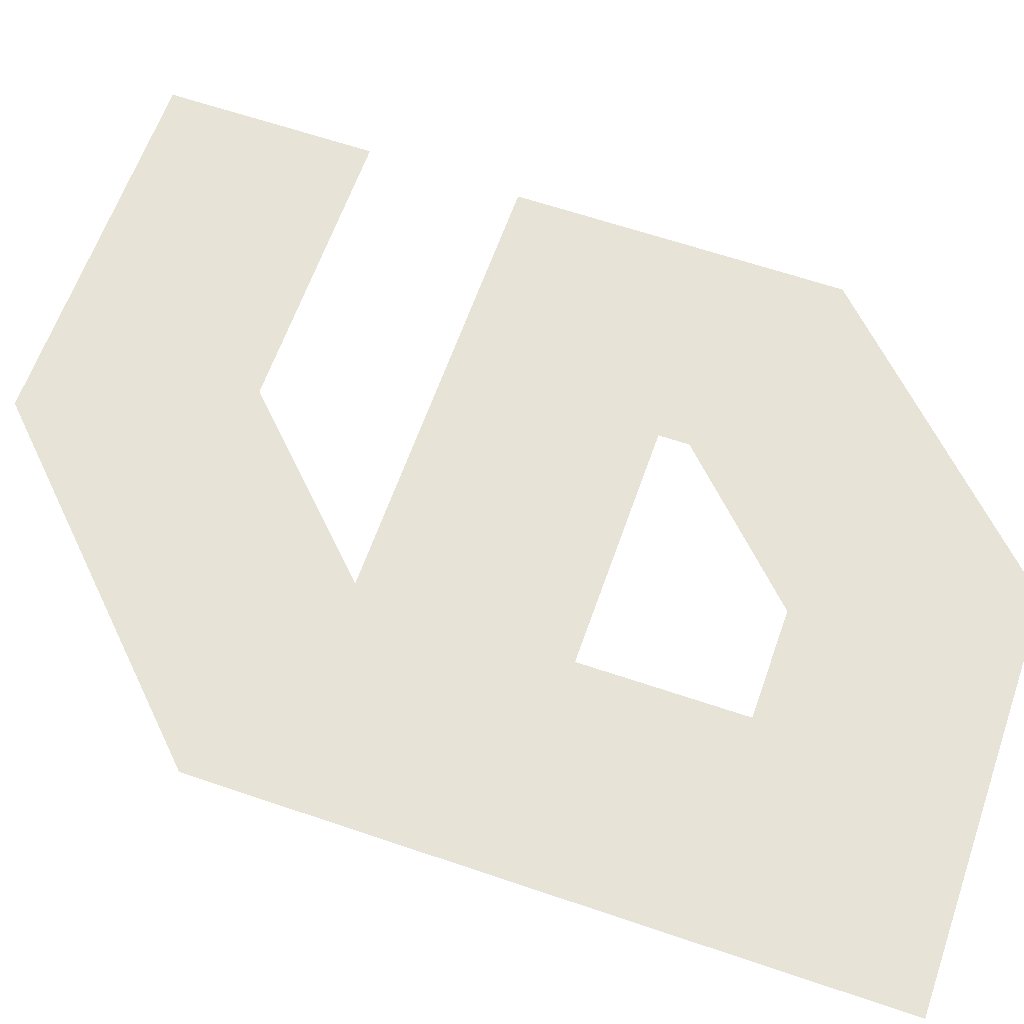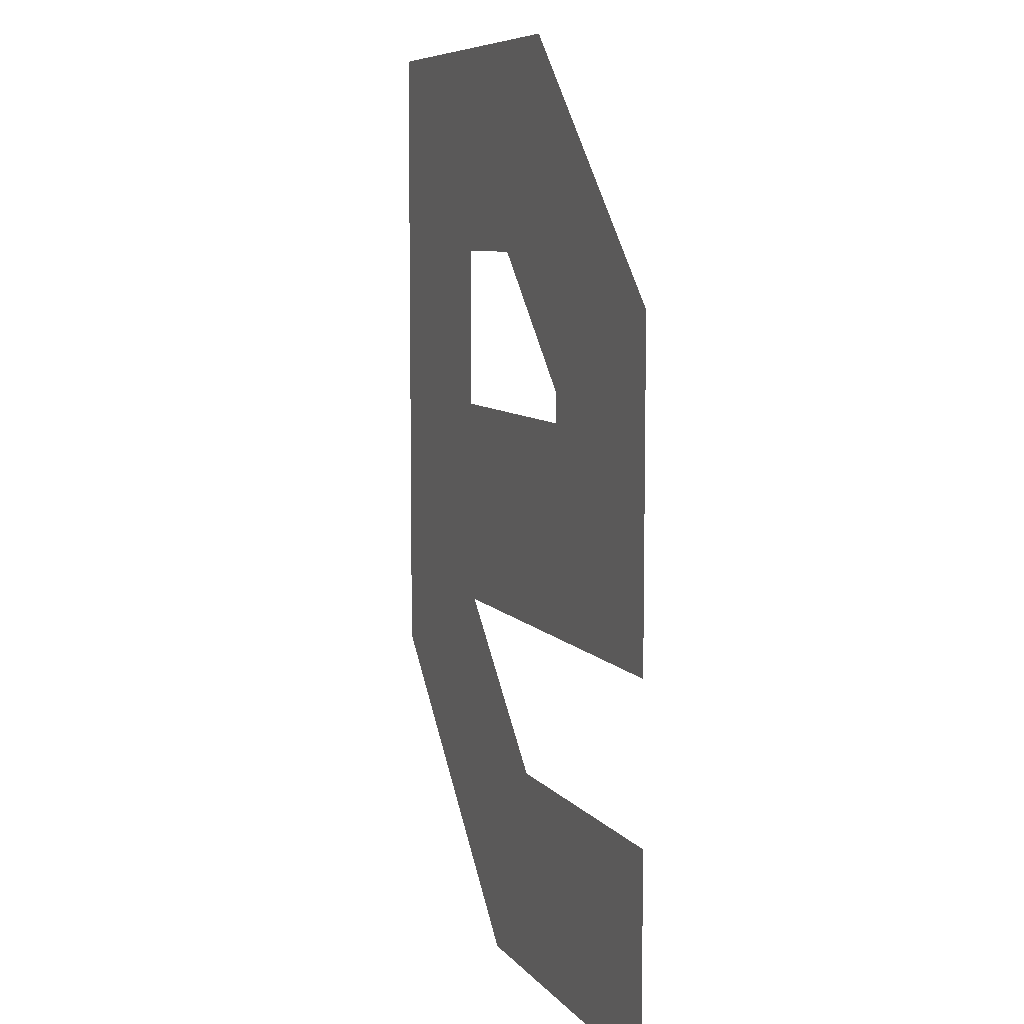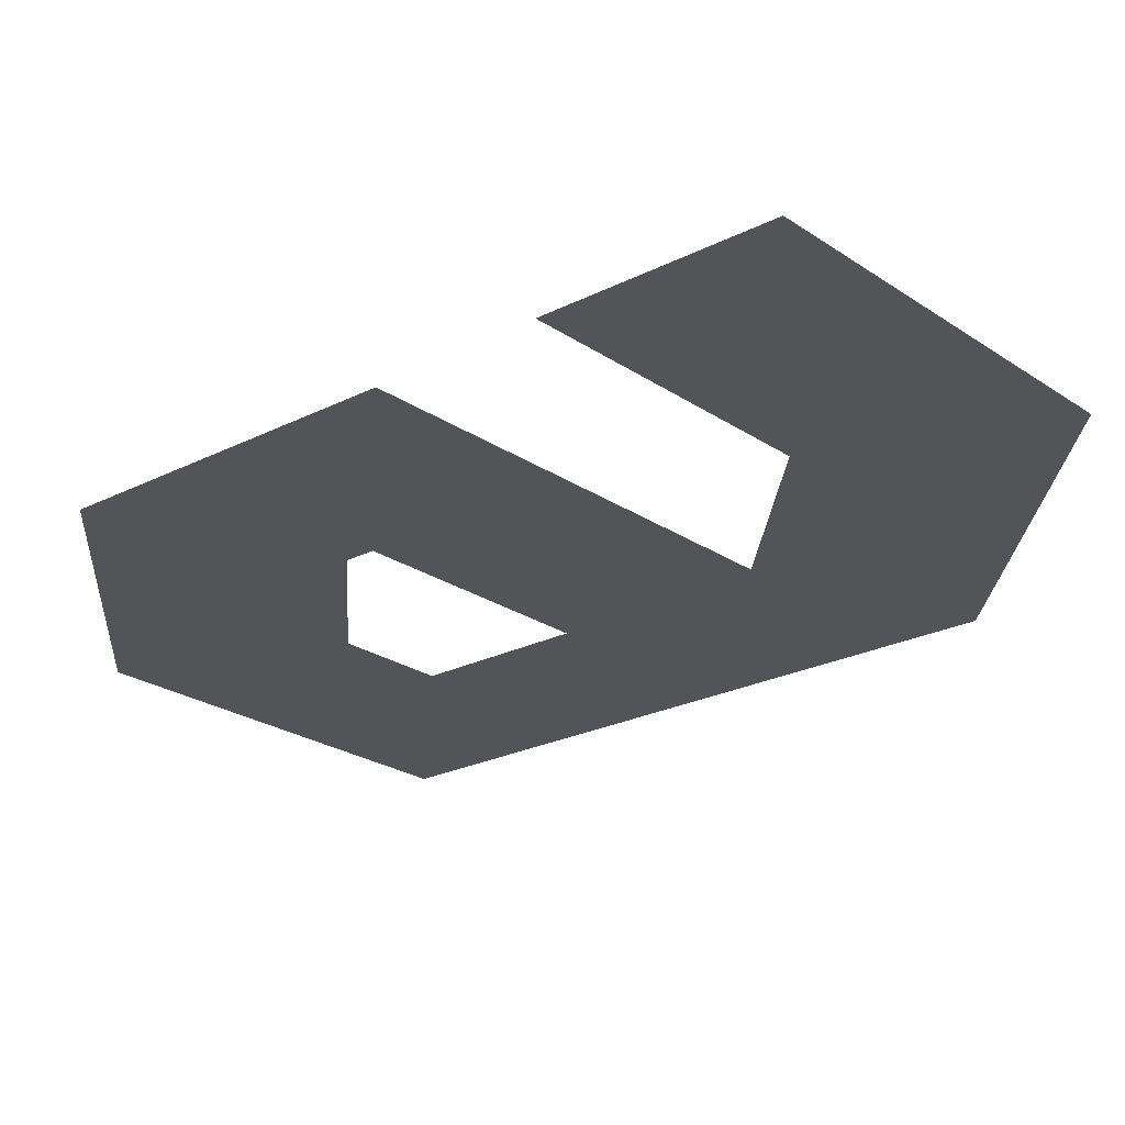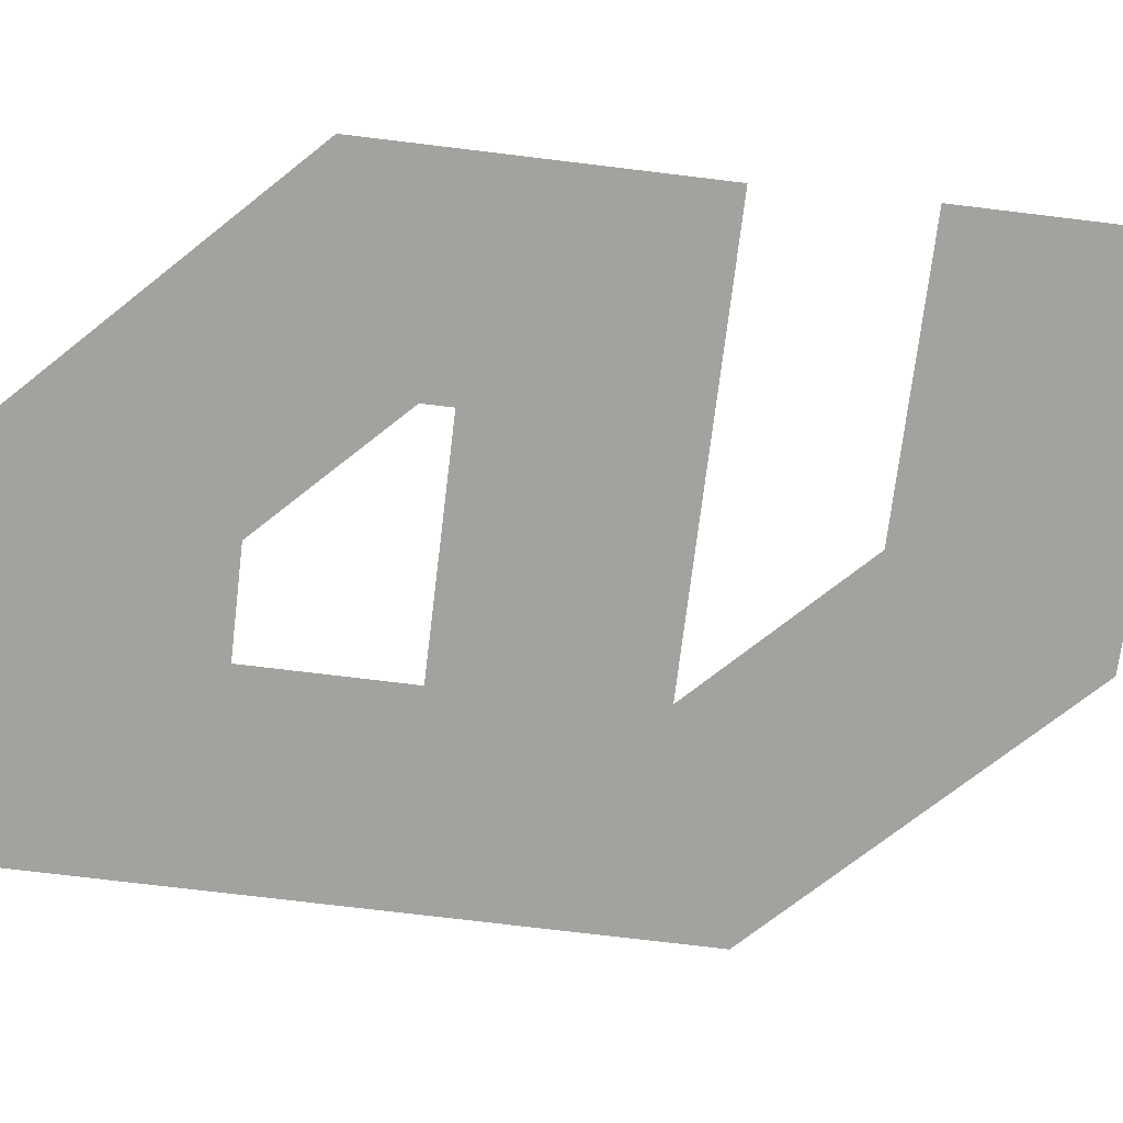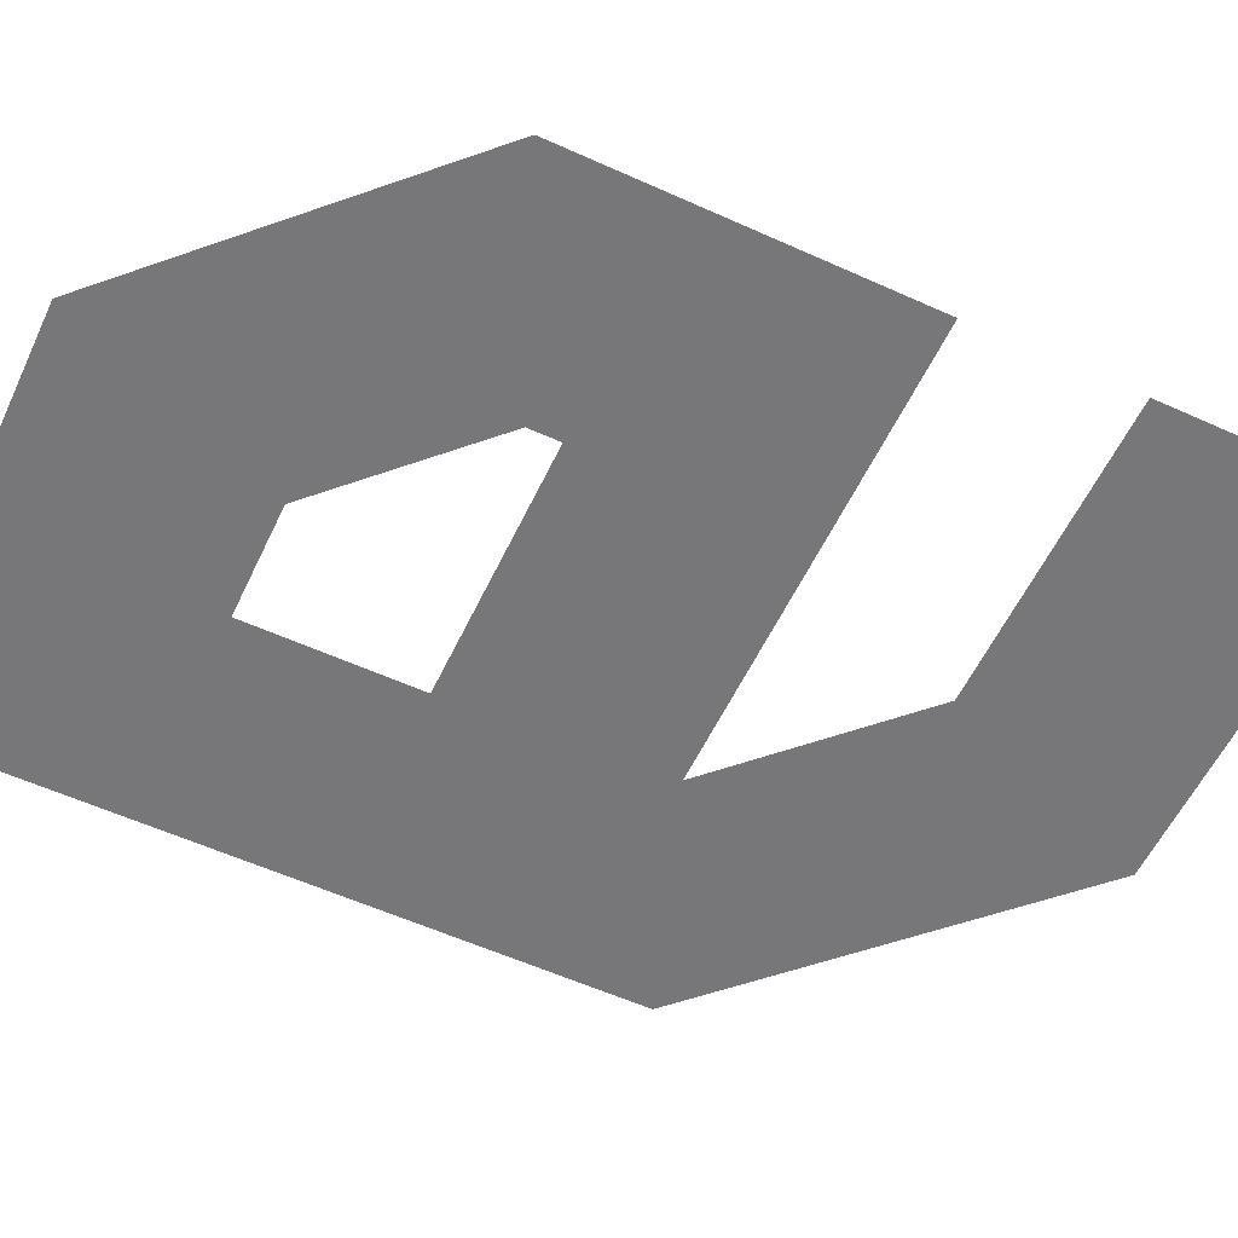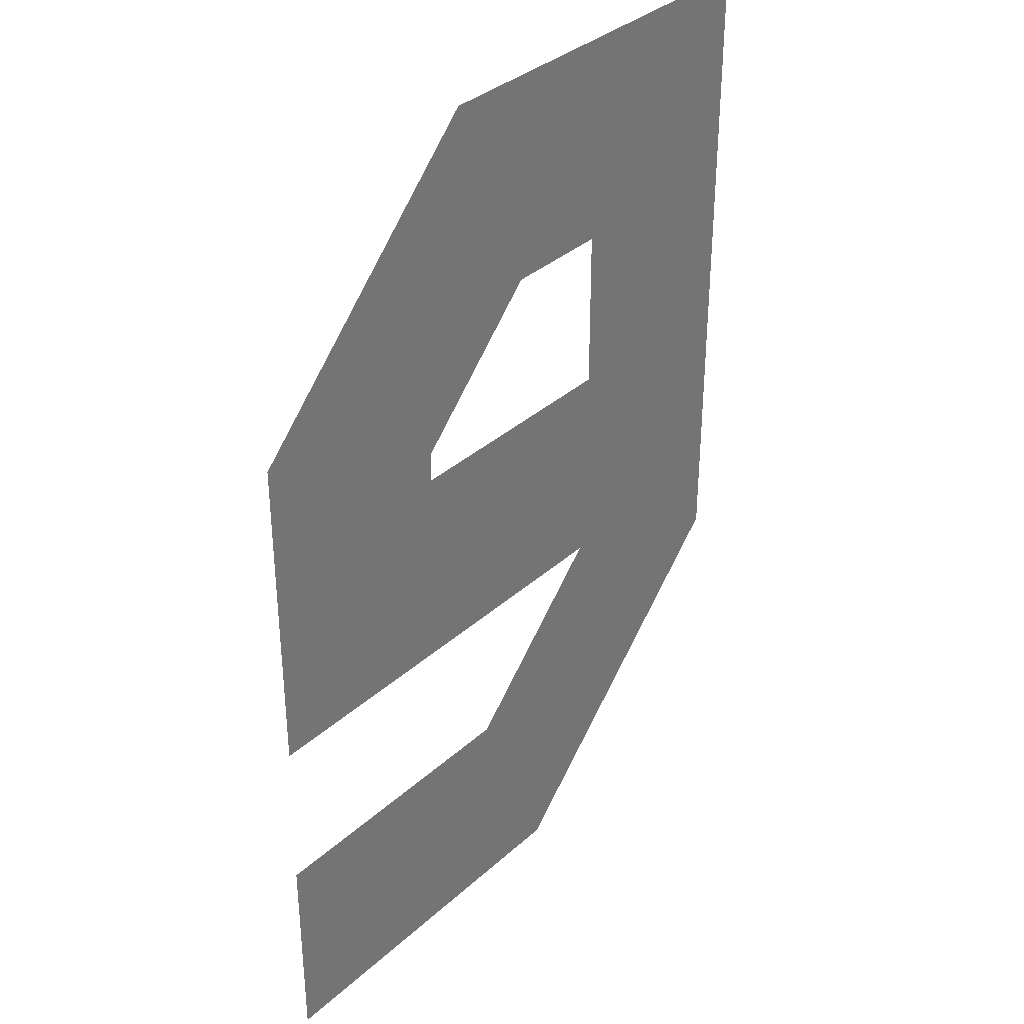
<metadata>
{"format":"obj","ext":"obj","renderer":"f3d","projection":"perspective","resolution":1024,"background":"white","views":[{"elev":62.2,"azim":-70.8,"up":"+Y"},{"elev":7.6,"azim":69.3,"up":"+Z"},{"elev":-23.1,"azim":130.9,"up":"+Y"},{"elev":-72.4,"azim":83.1,"up":"+Y"},{"elev":-57.2,"azim":64.8,"up":"+Y"},{"elev":35.0,"azim":130.2,"up":"+Z"}]}
</metadata>
<code>
v 0.4574 0 0.3287
v 0.06563 0 0.7177
v -0.5512 0 0.7177
v 0.4574 0 -0.1701
v 0.4619 0 -0.7268
v -0.113 0 -0.7268
v -0.5527 0 -0.2898
v 0.1374 0 0.1955
v -0.06624 0 0.3977
v -0.2317 0 0.3977
v 0.4619 0 -0.4068
v 0.01896 0 -0.4068
v 0.1374 0 0.1499
v -0.2321 0 0.1499
v -0.2192 0 -0.1701
v -0.2321 0 -0.1573
f 1 13 8
f 2 10 3
f 2 8 9
f 5 12 11
f 14 16 7
f 7 16 15
f 15 14 13
f 15 6 7
f 1 4 13
f 2 9 10
f 2 1 8
f 5 6 12
f 7 3 14
f 3 10 14
f 13 4 15
f 15 16 14
f 15 12 6

</code>
